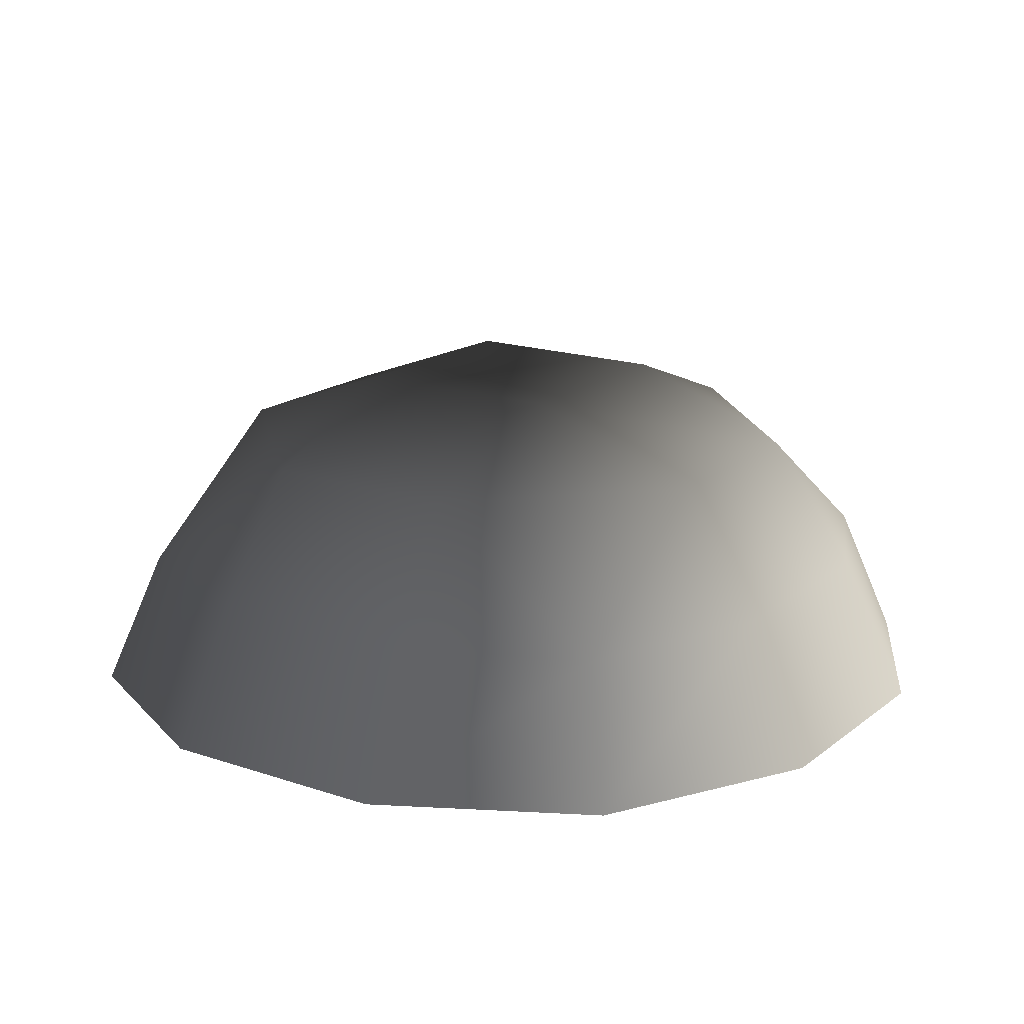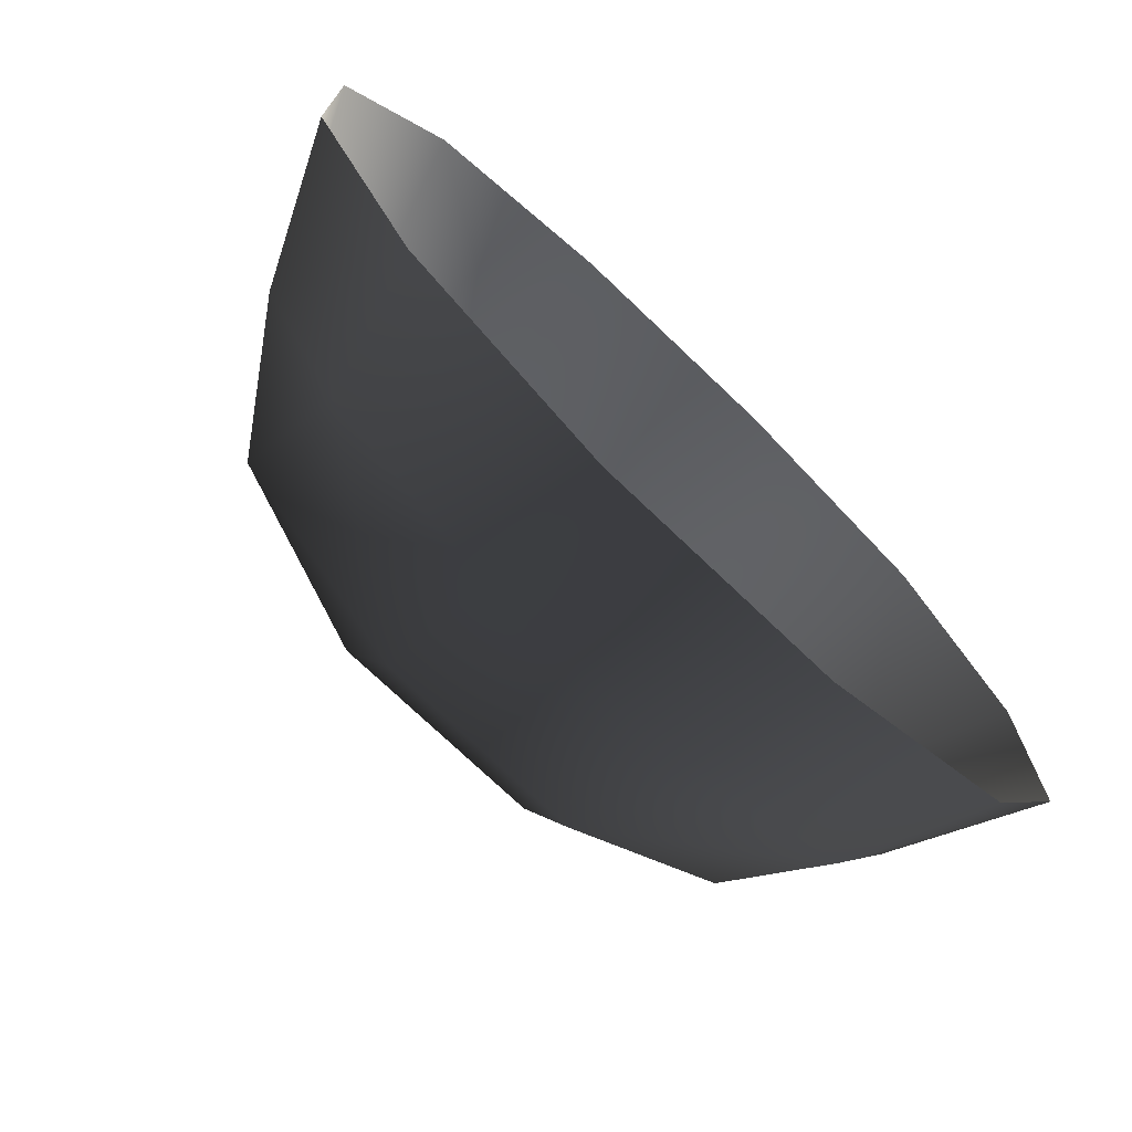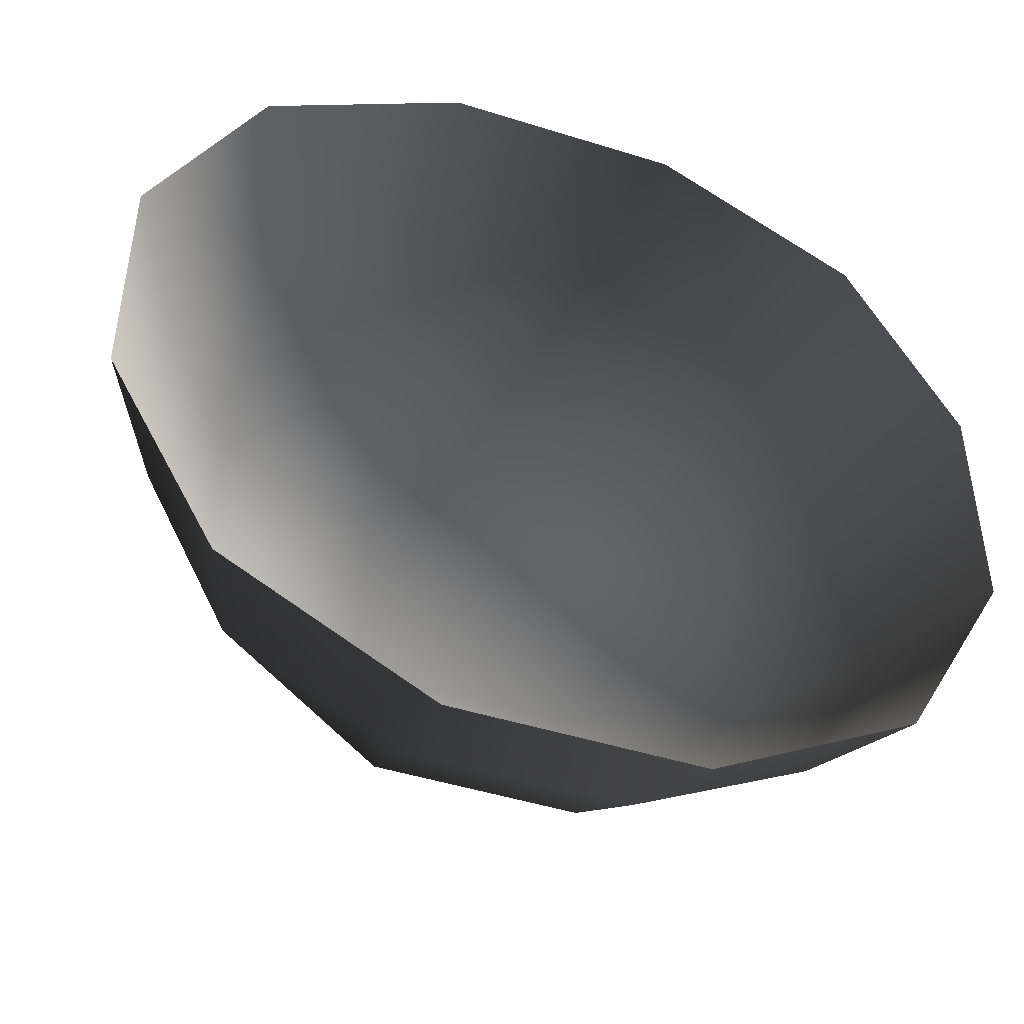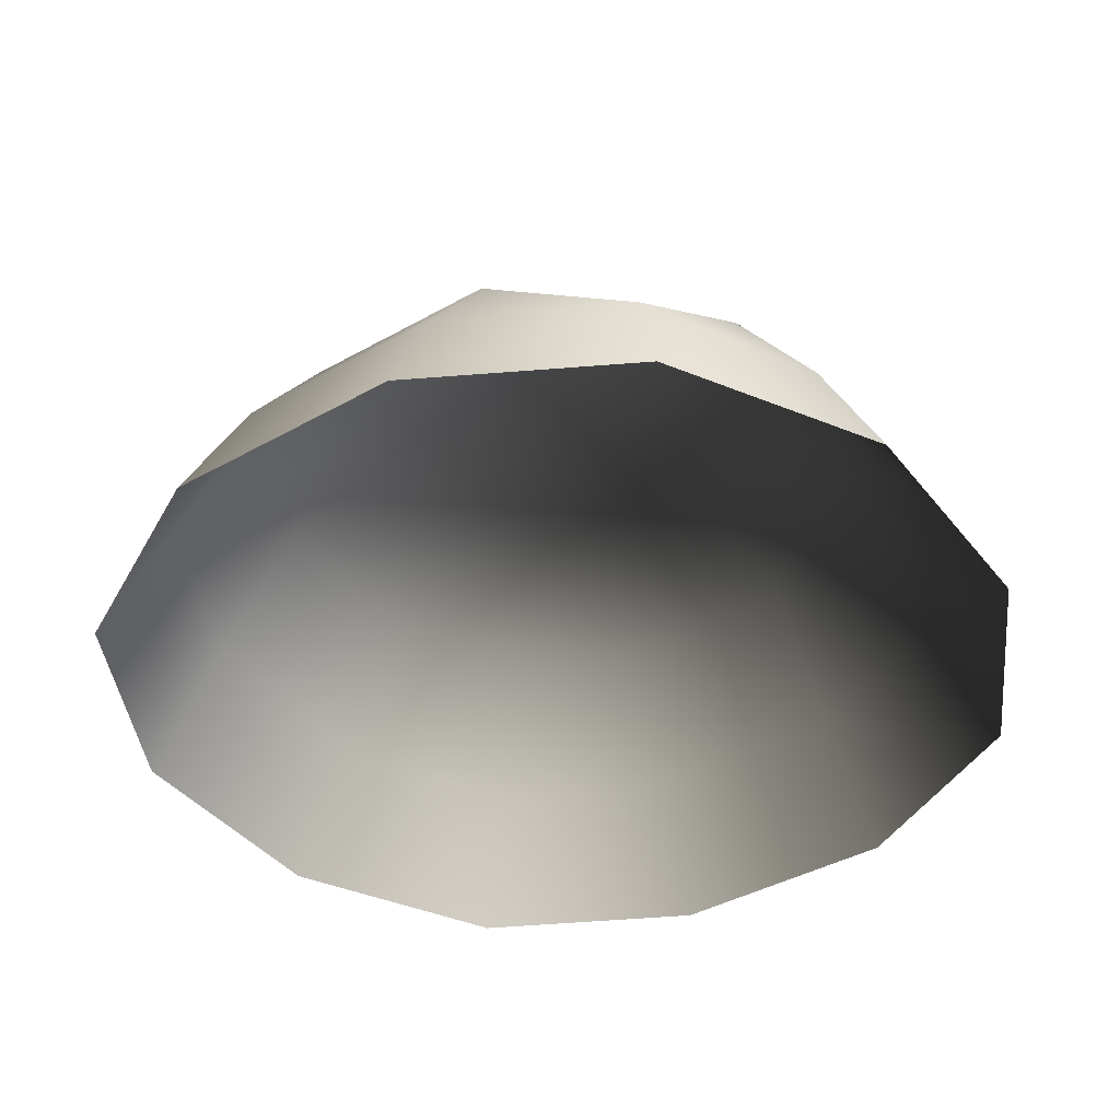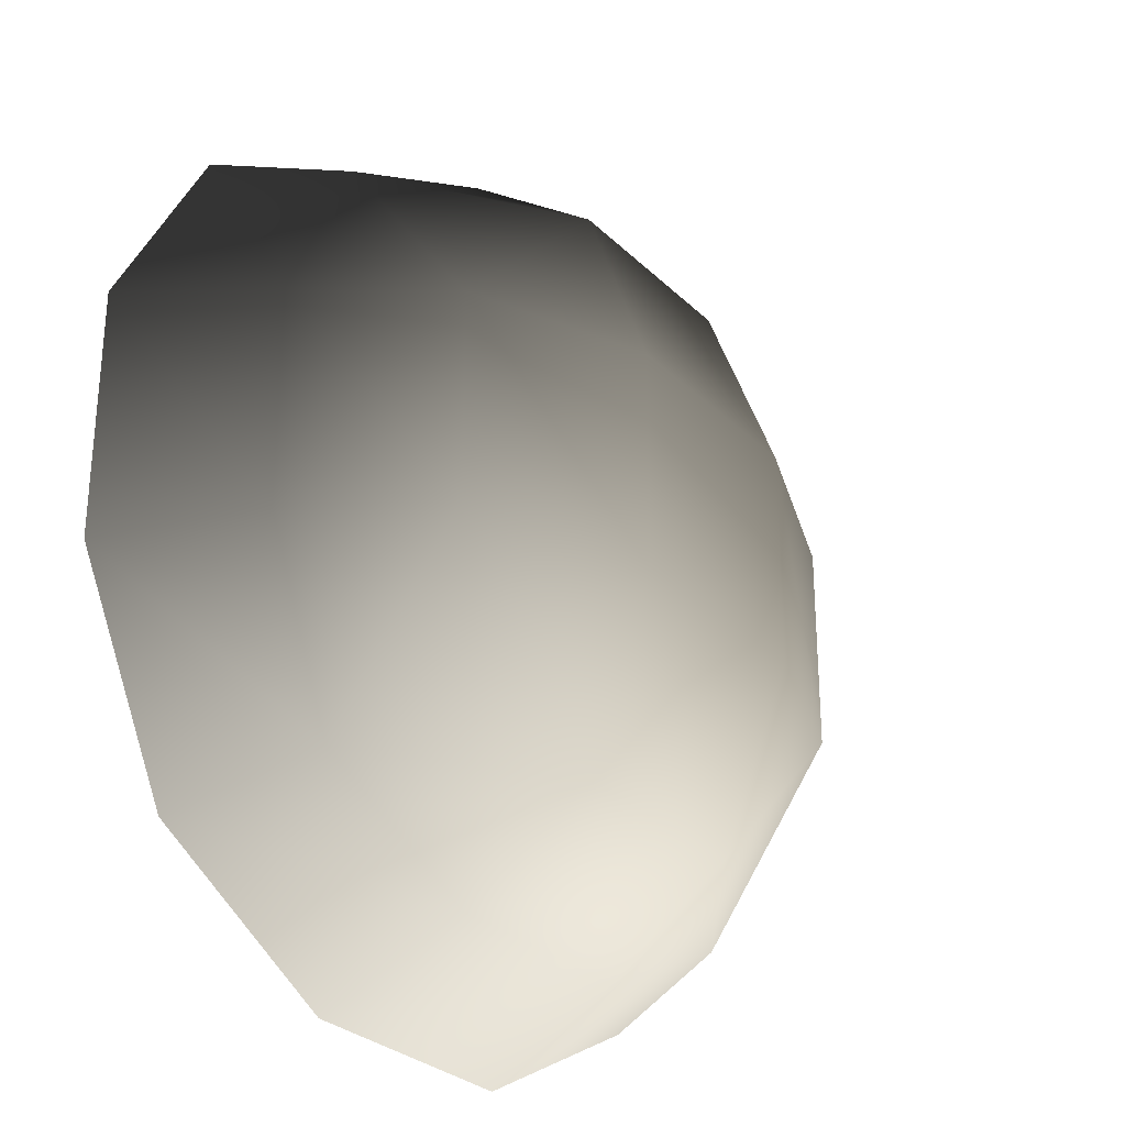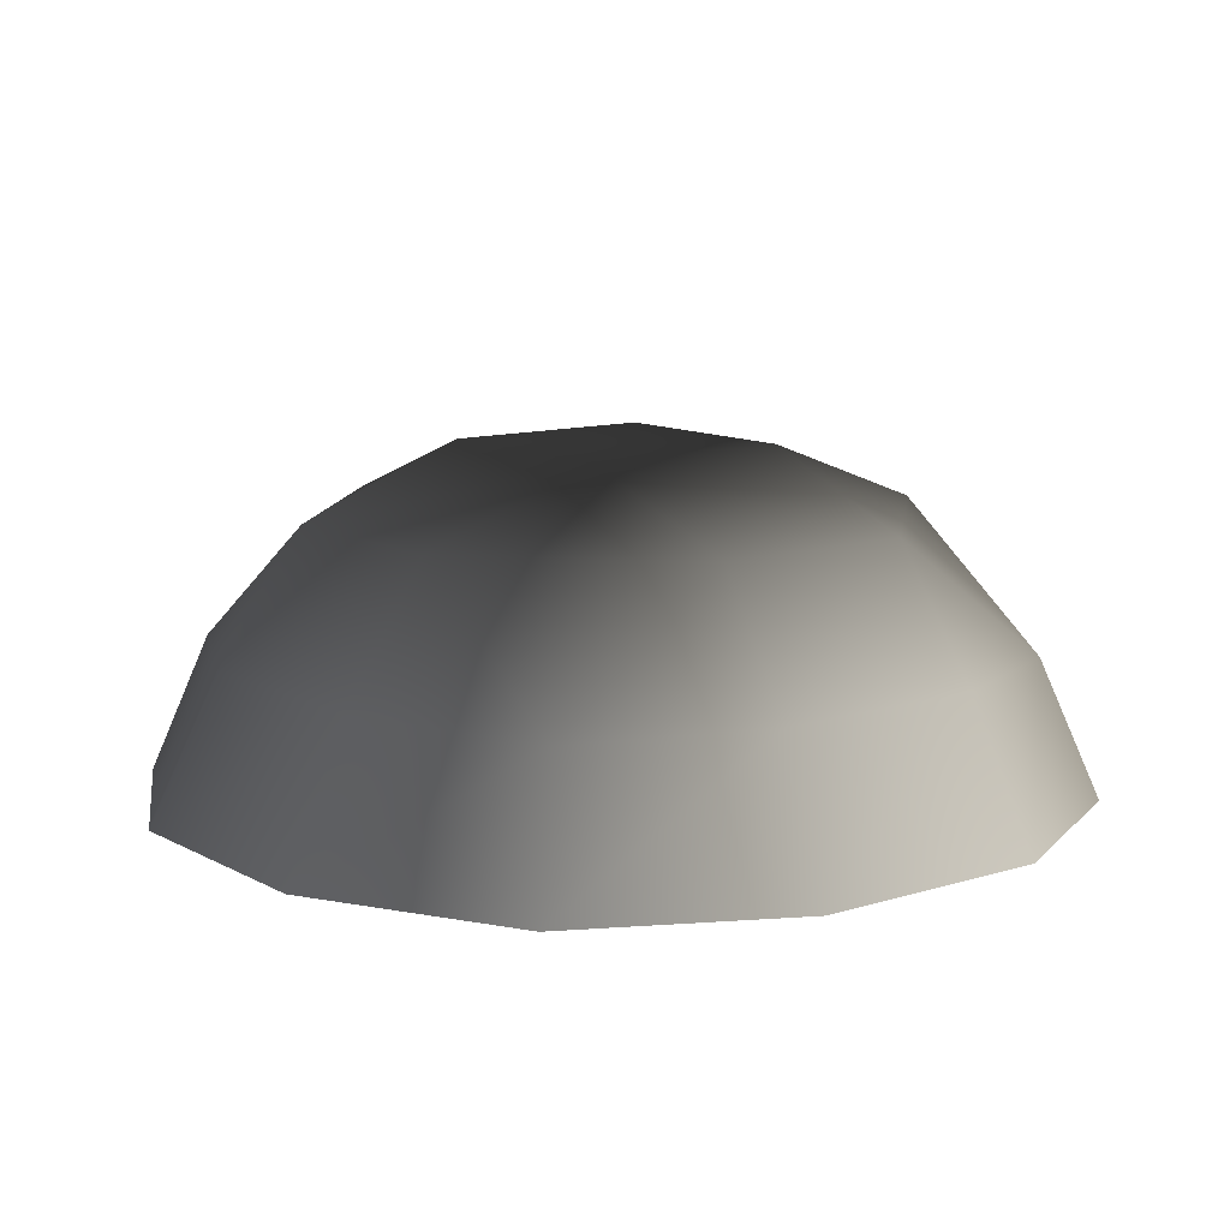
<metadata>
{"format":"obj","ext":"obj","renderer":"f3d","projection":"perspective","resolution":1024,"background":"white","views":[{"elev":17.4,"azim":-56.1,"up":"+Z"},{"elev":-73.9,"azim":136.3,"up":"+Y"},{"elev":-46.5,"azim":160.3,"up":"+Y"},{"elev":-40.8,"azim":124.6,"up":"+Z"},{"elev":-28.9,"azim":-54.5,"up":"+Y"},{"elev":11.1,"azim":-37.5,"up":"+Z"}]}
</metadata>
<code>
v -5.014 1.795 2.028
v -5.025 5.025 -0.3002
v -1.795 5.014 2.028
v -1.9 6.545 -0.1941
v 1.9 6.545 -0.1941
v 1.795 5.014 2.028
v 1.902 1.902 3.178
v -1.902 1.902 3.178
v 1.902 -1.902 3.178
v -1.902 -1.902 3.178
v 1.795 -5.014 2.028
v -1.795 -5.014 2.028
v 5.014 -1.795 2.028
v 5.025 -5.025 -0.3002
v 5.014 1.795 2.028
v 5.025 5.025 -0.3002
v -5.014 -1.795 2.028
v -6.545 1.9 -0.1941
v -6.545 -1.9 -0.1941
v -7.74 2.142 -2.693
v -7.74 -2.142 -2.693
v -5.025 -5.025 -0.3002
v -5.771 -5.771 -2.722
v 6.545 -1.9 -0.1941
v 6.545 1.9 -0.1941
v 7.74 -2.142 -2.693
v 7.74 2.142 -2.693
v 5.771 5.771 -2.722
v -1.9 -6.545 -0.1941
v 1.9 -6.545 -0.1941
v -2.142 -7.74 -2.693
v 2.142 -7.74 -2.693
v 5.771 -5.771 -2.722
v 2.142 7.74 -2.693
v -2.142 7.74 -2.693
v -5.771 5.771 -2.722
g Rock_single_t1(Clone)_(44)_31712_241
f 1 3 2
f 4 2 3
f 3 5 4
f 3 6 5
f 7 6 3
f 7 3 8
f 8 3 1
f 9 7 8
f 9 8 10
f 10 8 1
f 11 9 10
f 11 10 12
f 13 7 9
f 9 11 13
f 13 11 14
f 13 15 7
f 7 15 6
f 6 15 16
f 5 6 16
f 10 17 12
f 10 1 17
f 17 1 18
f 17 18 19
f 19 18 20
f 19 20 21
f 22 12 17
f 22 19 21
f 19 22 17
f 22 21 23
f 15 13 24
f 24 13 14
f 15 24 25
f 25 16 15
f 25 24 26
f 25 26 27
f 16 25 27
f 16 27 28
f 29 22 23
f 29 12 22
f 11 12 29
f 11 29 30
f 30 29 31
f 29 23 31
f 30 31 32
f 30 14 11
f 14 30 32
f 14 32 33
f 24 33 26
f 24 14 33
f 5 28 34
f 4 5 34
f 4 34 35
f 2 4 35
f 2 35 36
f 5 16 28
f 18 2 36
f 18 36 20
f 18 1 2

</code>
